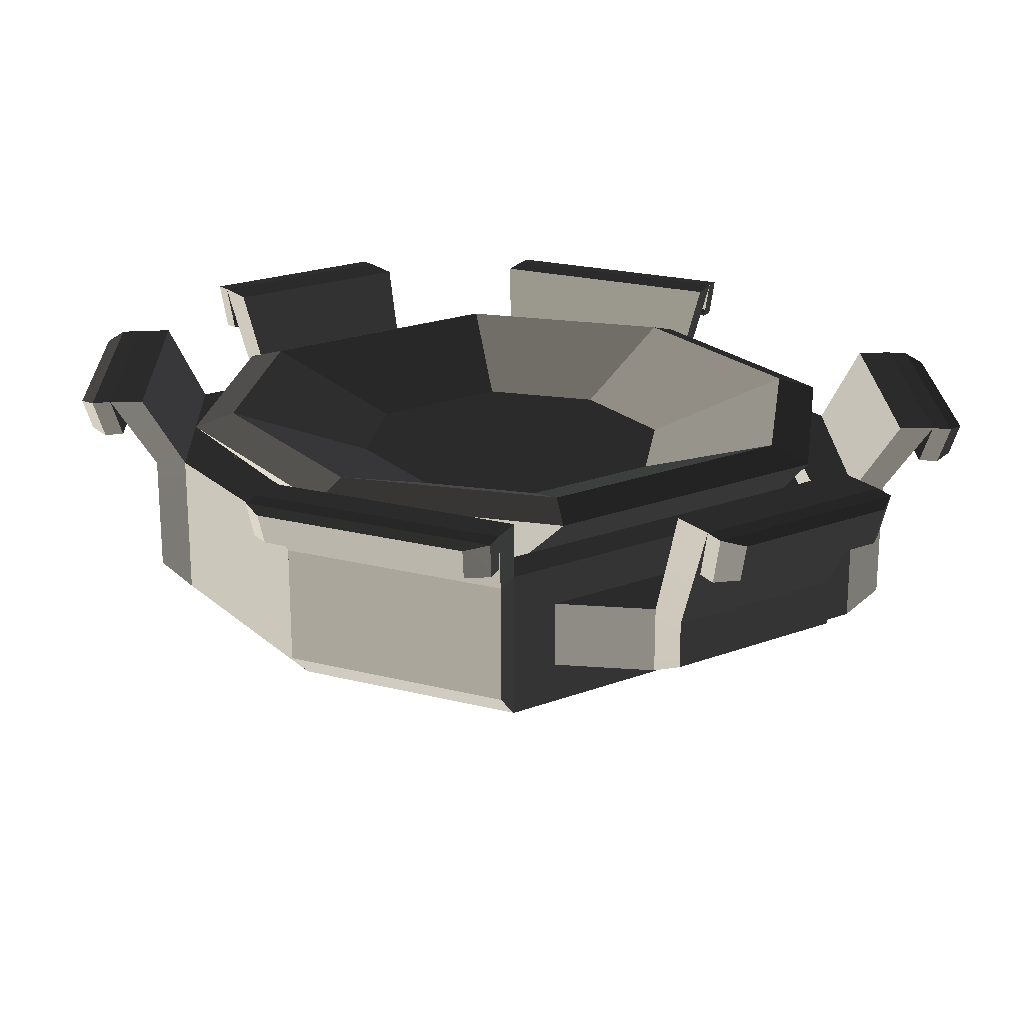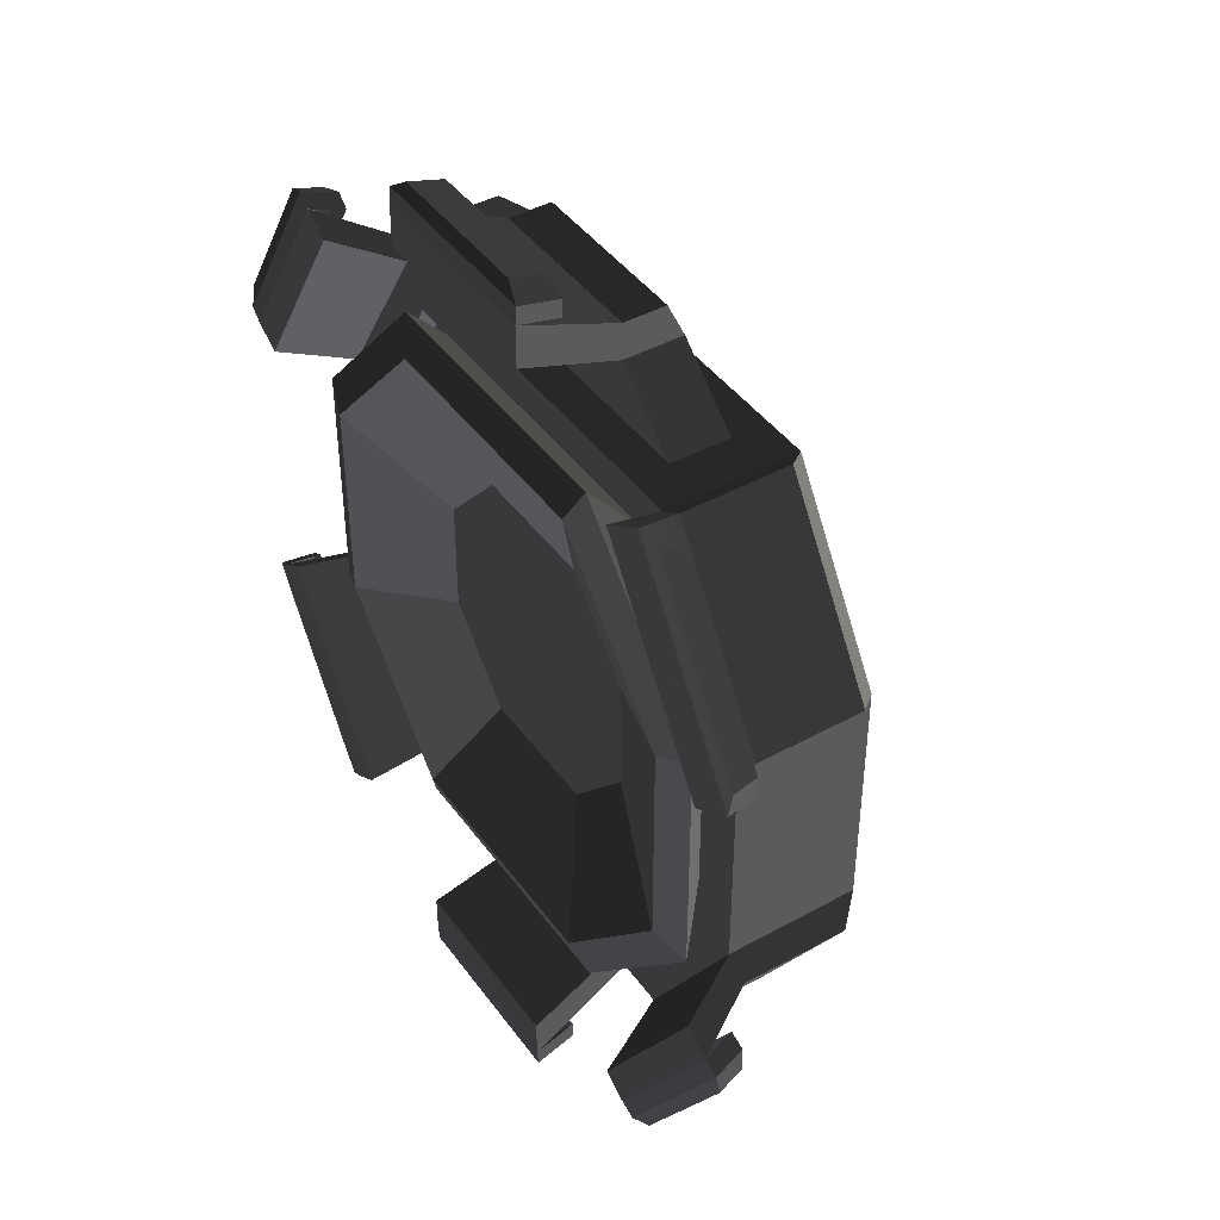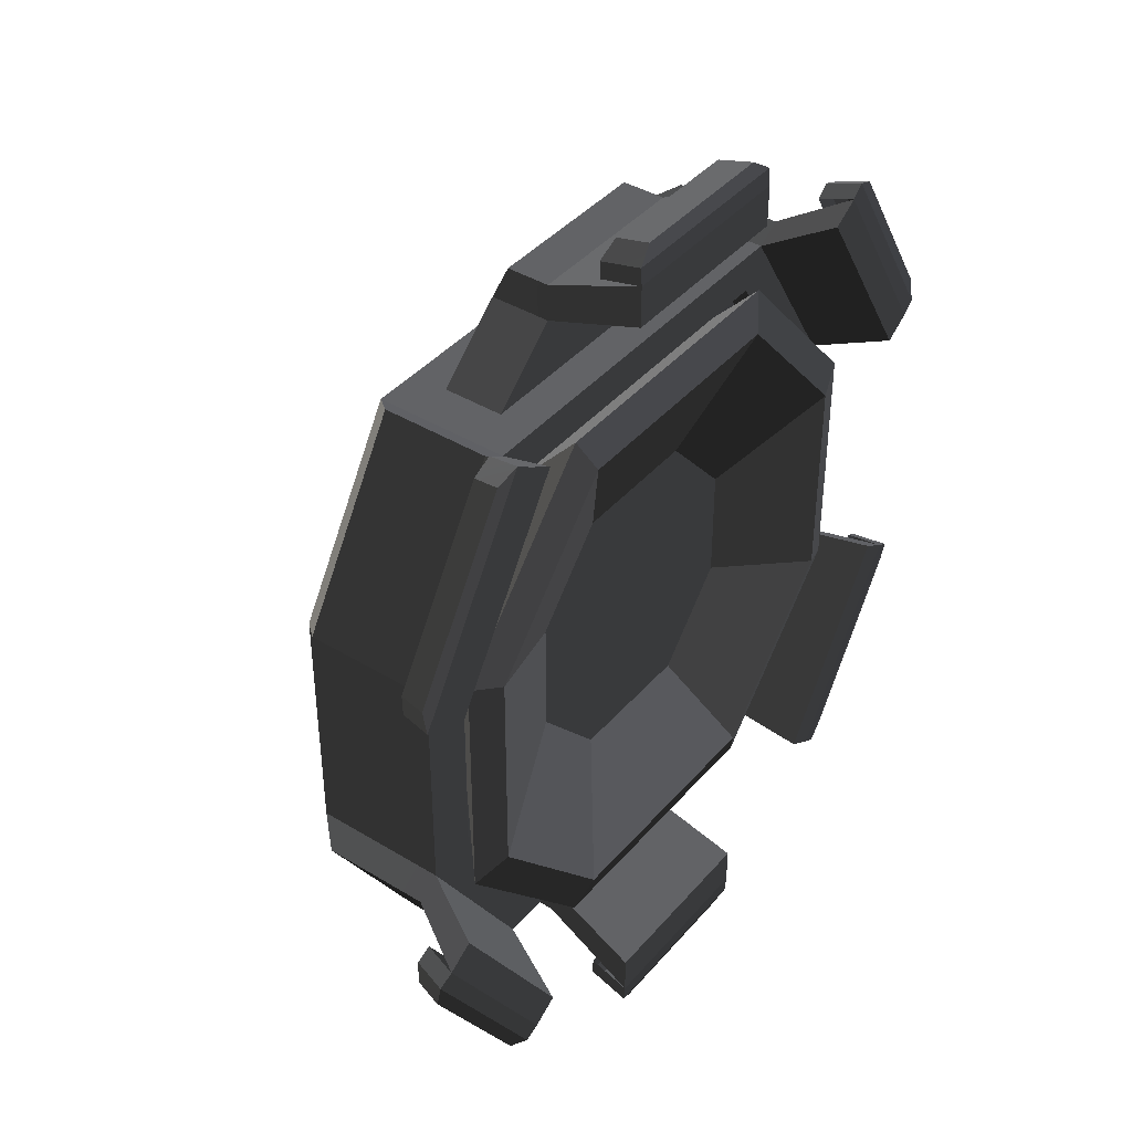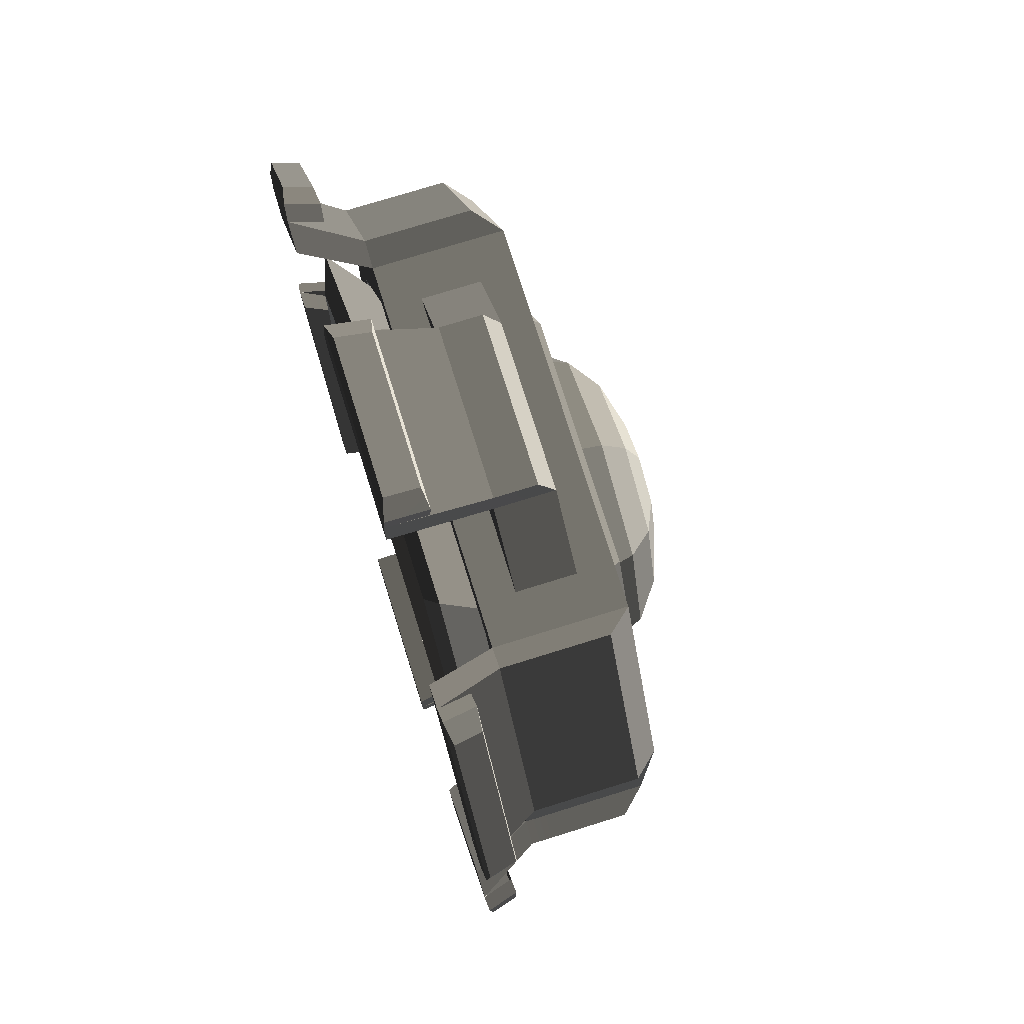
<metadata>
{"format":"obj","ext":"obj","renderer":"f3d","projection":"perspective","resolution":1024,"background":"white","views":[{"elev":21.6,"azim":-33.6,"up":"+Y"},{"elev":43.0,"azim":-123.2,"up":"+Z"},{"elev":40.8,"azim":126.6,"up":"+Z"},{"elev":74.8,"azim":-107.3,"up":"+Z"}]}
</metadata>
<code>
v -1.297 -0.2572 0.5466
v -0 -0.2572 0.009374
v -1.297 -0.2572 -0.5278
v 0.8671 -0.2572 -1.288
v 1.297 -0.2572 -0.5278
v -1.118 -0.2611 1.708
v -0.8665 -0.1996 1.708
v 0.8665 -0.1996 1.708
v 1.118 -0.2611 1.708
v 1.118 -0.2611 -1.69
v 0.8665 -0.1996 -1.69
v -0.8665 -0.1996 -1.69
v -1.118 -0.2611 -1.69
v -1.118 -0.406 1.708
v -1.251 -0.2611 1.792
v 1.251 -0.2611 1.792
v 1.118 -0.406 1.708
v 1.118 -0.406 -1.69
v 1.251 -0.2611 -1.774
v -1.251 -0.2611 -1.774
v -1.118 -0.406 -1.69
v -1.753 -0.2611 0.695
v -1.887 -0.2611 0.7789
v -1.753 -0.406 0.695
v 1.753 -0.406 0.695
v 1.887 -0.2611 0.7789
v 1.753 -0.2611 0.695
v 1.753 -0.2611 -0.6762
v 1.887 -0.2611 -0.7602
v 1.753 -0.406 -0.6762
v -1.753 -0.406 -0.6762
v -1.887 -0.2611 -0.7602
v -1.753 -0.2611 -0.6762
v -1.106 -0.5099 0.4673
v 1e-06 -0.5099 0.009375
v -1.106 -0.5099 -0.4486
v 0.7392 -0.5099 -1.096
v 1.106 -0.5099 -0.4486
v 1e-06 -0.9448 0.009375
v -0.2562 -0.9088 0.2655
v 0 -0.9088 0.3716
v 0 -0.9088 -0.3529
v -0.2562 -0.9088 -0.2468
v -0.7876 0.3437 -0.3169
v 1e-06 0.3437 0.009375
v -0.7876 0.3437 0.3356
v -0.377 0.3437 -0.7782
v -0.377 0.3437 0.797
v 0.7876 0.3437 0.3356
v 0.7876 0.3437 -0.3169
v 0.8671 -0.2572 1.306
v 1.297 -0.2572 0.5466
v -0.8671 -0.2572 1.306
v -0.8671 -0.2572 -1.288
v -1.753 0.2027 0.695
v -1.753 0.2027 -0.6762
v -1.753 0.3475 0.695
v -1.753 0.3475 -0.6762
v -1.484 0.2027 0.624
v -1.484 0.3475 0.624
v -1.484 0.3475 -0.6053
v -1.484 0.2027 -0.6053
v -0.9921 0.3475 1.493
v -1.118 0.3475 1.708
v 0.9921 0.3475 1.493
v 1.118 0.3475 1.708
v 1.484 0.3475 0.624
v 1.753 0.3475 0.695
v 1.484 0.3475 -0.6053
v 1.753 0.3475 -0.6762
v 0.9921 0.3475 -1.474
v 1.118 0.3475 -1.69
v -0.9921 0.3475 -1.474
v -1.118 0.3475 -1.69
v -1.484 -0.2611 -0.6053
v -1.484 -0.406 -0.6053
v -1.484 -0.406 0.624
v -1.484 -0.2611 0.624
v -0.9921 0.2027 1.493
v -0.9921 -0.406 1.493
v -0.9921 -0.2611 1.493
v -1.118 0.2027 1.708
v 1.118 0.2027 1.708
v -0.8665 0.1411 1.708
v 0.8665 0.1411 1.708
v 0.9921 0.2027 1.493
v 0.9921 -0.406 1.493
v 0.9921 -0.2611 1.493
v 1.484 0.2027 0.624
v 1.484 -0.406 0.624
v 1.484 -0.2611 0.624
v 1.753 0.2027 0.695
v 1.753 0.2027 -0.6762
v 1.484 0.2027 -0.6053
v 1.484 -0.406 -0.6053
v 1.484 -0.2611 -0.6053
v 0.9921 0.2027 -1.474
v 0.9921 -0.406 -1.474
v 0.9921 -0.2611 -1.474
v 1.118 0.2027 -1.69
v -1.118 0.2027 -1.69
v 0.8665 0.1411 -1.69
v -0.8665 0.1411 -1.69
v -0.9921 0.2027 -1.474
v -0.9921 -0.406 -1.474
v -0.9921 -0.2611 -1.474
v -1.297 0.1987 -0.5278
v -1.297 0.1987 0.5466
v -0.8671 0.1987 1.306
v 0.8671 0.1987 1.306
v 1.297 0.1987 0.5466
v 1.297 0.1987 -0.5278
v 0.8671 0.1987 -1.288
v -0.8671 0.1987 -1.288
v -1.251 0.2027 1.792
v -1.887 0.2027 0.7789
v -1.251 0.3475 1.792
v -1.887 0.3475 0.7789
v 1.887 0.2027 0.7789
v 1.251 0.2027 1.792
v 1.887 0.3475 0.7789
v 1.251 0.3475 1.792
v 1.251 0.2027 -1.774
v 1.887 0.2027 -0.7602
v 1.251 0.3475 -1.774
v 1.887 0.3475 -0.7602
v -1.887 0.2027 -0.7602
v -1.251 0.2027 -1.774
v -1.887 0.3475 -0.7602
v -1.251 0.3475 -1.774
v -1.673 0.5433 -0.6834
v -1.673 0.5433 0.7022
v -0.8006 0.5433 1.682
v 0.8006 0.5433 1.682
v 1.673 0.5433 0.7022
v 1.673 0.5433 -0.6834
v 0.8006 0.5433 -1.663
v -0.8006 0.5433 -1.663
v -1.476 0.6118 -0.6022
v -1.476 0.6118 0.6209
v -0.7067 0.6118 1.486
v 0.7068 0.6118 1.486
v 1.476 0.6118 0.6209
v 1.476 0.6118 -0.6022
v 0.7068 0.6118 -1.467
v -0.7067 0.6118 -1.467
v 0.377 0.3437 0.797
v 0.377 0.3437 -0.7782
v 0.4835 0.1411 2.046
v -0.4835 0.1411 2.046
v 0.4835 -0.1996 2.046
v -0.4835 -0.1996 2.046
v -0.4835 0.1411 -2.027
v 0.4835 0.1411 -2.027
v -0.4835 -0.1996 -2.027
v 0.4835 -0.1996 -2.027
v 0.4835 -0.09956 2.254
v 0.4835 0.1411 2.254
v 0.5395 0.7269 2.282
v 0.5395 0.7269 2.514
v -0.4835 -0.09956 2.254
v -0.4835 0.1411 2.254
v -0.5395 0.7269 2.514
v -0.5395 0.7269 2.282
v -0.4835 -0.09956 -2.235
v -0.4835 0.1411 -2.235
v -0.5395 0.7269 -2.263
v -0.5395 0.7269 -2.495
v 0.4835 -0.09956 -2.235
v 0.4835 0.1411 -2.235
v 0.5395 0.7269 -2.495
v 0.5395 0.7269 -2.263
v -2.106 0.7263 0.8682
v -1.396 0.7263 1.999
v -1.957 0.7263 0.7745
v -1.247 0.7263 1.905
v 1.396 0.7263 1.999
v 2.106 0.7263 0.8682
v 1.247 0.7263 1.905
v 1.957 0.7263 0.7745
v 2.106 0.7263 -0.8494
v 1.396 0.7263 -1.98
v 1.957 0.7263 -0.7557
v 1.247 0.7263 -1.887
v -1.396 0.7263 -1.98
v -2.106 0.7263 -0.8494
v -1.247 0.7263 -1.887
v -1.957 0.7263 -0.7557
v -0.7392 -0.5099 1.115
v 0.7392 -0.5099 1.115
v 1.106 -0.5099 0.4673
v -0.7392 -0.5099 -1.096
v -0.3623 -0.9088 0.009374
v 0.2562 -0.9088 0.2655
v 0.3623 -0.9088 0.009375
v 0.2562 -0.9088 -0.2468
v -0.6694 -0.8062 0.009374
v -0.4733 -0.8062 0.4827
v 1e-06 -0.8062 0.6787
v 0.4733 -0.8062 0.4827
v 0.6694 -0.8062 0.009375
v 0.4733 -0.8062 -0.4639
v 1e-06 -0.8062 -0.66
v -0.4733 -0.8062 -0.4639
v -0.8746 -0.6527 0.009374
v -0.6184 -0.6527 0.6278
v 1e-06 -0.6527 0.8839
v 0.6184 -0.6527 0.6278
v 0.8746 -0.6527 0.009375
v 0.6184 -0.6527 -0.609
v 1e-06 -0.6527 -0.8652
v -0.6184 -0.6527 -0.609
v -0.9466 -0.4716 0.009375
v -0.6694 -0.4716 0.6787
v -1e-06 -0.4716 0.956
v 0.6694 -0.4716 0.6787
v 0.9466 -0.4716 0.009374
v 0.6694 -0.4716 -0.66
v -1e-06 -0.4716 -0.9372
v -0.6694 -0.4716 -0.66
v -2.189 0.7189 0.9204
v -2.135 0.5276 0.898
v -2.051 0.5351 0.8459
v -1.48 0.7189 2.051
v -1.36 0.5351 1.947
v -1.443 0.5276 2
v -0.5395 0.7203 2.612
v -0.5255 0.4773 2.547
v -0.5255 0.4839 2.449
v 0.5395 0.7203 2.612
v 0.5255 0.4839 2.449
v 0.5255 0.4773 2.547
v 1.48 0.7189 2.051
v 1.443 0.5276 2
v 1.36 0.5351 1.947
v 2.189 0.7189 0.9204
v 2.051 0.5351 0.8459
v 2.135 0.5276 0.898
v 2.189 0.7189 -0.9016
v 2.135 0.5276 -0.8793
v 2.051 0.5351 -0.8271
v 1.48 0.7189 -2.032
v 1.36 0.5351 -1.929
v 1.443 0.5276 -1.981
v 0.5395 0.7203 -2.594
v 0.5255 0.4773 -2.529
v 0.5255 0.4839 -2.43
v -0.5395 0.7203 -2.594
v -0.5255 0.4839 -2.43
v -0.5255 0.4773 -2.529
v -1.48 0.7189 -2.032
v -1.443 0.5276 -1.981
v -1.36 0.5351 -1.929
v -2.189 0.7189 -0.9016
v -2.051 0.5351 -0.8271
v -2.135 0.5276 -0.8793
v -1.569 0.5373 1.955
v -2.149 0.5374 1.032
v -2.194 0.6973 1.052
v -1.601 0.6972 1.996
v 0.4254 0.4955 2.632
v -0.4254 0.4955 2.632
v -0.4355 0.6919 2.685
v 0.4355 0.6919 2.685
v 2.149 0.5374 1.032
v 1.569 0.5373 1.955
v 1.601 0.6972 1.996
v 2.194 0.6973 1.052
v 1.569 0.5373 -1.937
v 2.149 0.5374 -1.014
v 2.194 0.6973 -1.034
v 1.601 0.6972 -1.977
v -0.4254 0.4955 -2.614
v 0.4254 0.4955 -2.614
v 0.4355 0.6919 -2.666
v -0.4355 0.6919 -2.666
v -2.149 0.5374 -1.014
v -1.569 0.5373 -1.937
v -1.601 0.6972 -1.977
v -2.194 0.6973 -1.034
f 3 2 1
f 5 2 4
f 8 7 6
f 9 8 6
f 12 11 10
f 13 12 10
f 6 15 14
f 17 16 9
f 10 19 18
f 21 20 13
f 24 23 22
f 27 26 25
f 30 29 28
f 33 32 31
f 36 35 34
f 38 35 37
f 41 40 39
f 43 42 39
f 46 45 44
f 44 45 47
f 48 45 46
f 50 45 49
f 52 51 2
f 2 5 52
f 53 1 2
f 2 51 53
f 54 4 2
f 2 3 54
f 33 22 55
f 55 56 33
f 56 55 57
f 57 58 56
f 61 60 59
f 59 62 61
f 60 61 58
f 58 57 60
f 63 60 57
f 57 64 63
f 65 63 64
f 64 66 65
f 67 65 66
f 66 68 67
f 69 67 68
f 68 70 69
f 71 69 70
f 70 72 71
f 73 71 72
f 72 74 73
f 61 73 74
f 74 58 61
f 31 24 22
f 22 33 31
f 77 76 75
f 75 78 77
f 60 63 79
f 79 59 60
f 80 77 78
f 78 81 80
f 66 64 82
f 82 83 66
f 83 82 84
f 84 85 83
f 7 84 82
f 82 6 7
f 9 83 85
f 85 8 9
f 9 6 14
f 14 17 9
f 63 65 86
f 86 79 63
f 87 80 81
f 81 88 87
f 65 67 89
f 89 86 65
f 90 87 88
f 88 91 90
f 70 68 92
f 92 93 70
f 93 92 27
f 27 28 93
f 28 27 25
f 25 30 28
f 67 69 94
f 94 89 67
f 95 90 91
f 91 96 95
f 69 71 97
f 97 94 69
f 98 95 96
f 96 99 98
f 74 72 100
f 100 101 74
f 101 100 102
f 102 103 101
f 11 102 100
f 100 10 11
f 13 101 103
f 103 12 13
f 13 10 18
f 18 21 13
f 71 73 104
f 104 97 71
f 105 98 99
f 99 106 105
f 73 61 62
f 62 104 73
f 76 105 106
f 106 75 76
f 108 107 62
f 62 59 108
f 109 108 59
f 59 79 109
f 110 109 79
f 79 86 110
f 111 110 86
f 86 89 111
f 112 111 89
f 89 94 112
f 113 112 94
f 94 97 113
f 114 113 97
f 97 104 114
f 107 114 104
f 104 62 107
f 23 15 115
f 115 116 23
f 116 115 117
f 117 118 116
f 16 26 119
f 119 120 16
f 120 119 121
f 121 122 120
f 29 19 123
f 123 124 29
f 124 123 125
f 125 126 124
f 20 32 127
f 127 128 20
f 128 127 129
f 129 130 128
f 82 64 117
f 117 115 82
f 6 82 115
f 115 15 6
f 15 23 24
f 24 14 15
f 120 122 66
f 66 83 120
f 16 120 83
f 83 9 16
f 26 16 17
f 17 25 26
f 100 72 125
f 125 123 100
f 10 100 123
f 123 19 10
f 19 29 30
f 30 18 19
f 128 130 74
f 74 101 128
f 20 128 101
f 101 13 20
f 32 20 21
f 21 31 32
f 132 131 107
f 107 108 132
f 133 132 108
f 108 109 133
f 134 133 109
f 109 110 134
f 135 134 110
f 110 111 135
f 136 135 111
f 111 112 136
f 137 136 112
f 112 113 137
f 138 137 113
f 113 114 138
f 131 138 114
f 114 107 131
f 140 139 131
f 131 132 140
f 141 140 132
f 132 133 141
f 142 141 133
f 133 134 142
f 143 142 134
f 134 135 143
f 144 143 135
f 135 136 144
f 145 144 136
f 136 137 145
f 146 145 137
f 137 138 146
f 139 146 138
f 138 131 139
f 46 44 139
f 139 140 46
f 48 46 140
f 140 141 48
f 147 48 141
f 141 142 147
f 49 147 142
f 142 143 49
f 50 49 143
f 143 144 50
f 148 50 144
f 144 145 148
f 47 148 145
f 145 146 47
f 44 47 146
f 146 139 44
f 150 149 85
f 85 84 150
f 149 151 8
f 8 85 149
f 151 152 7
f 7 8 151
f 152 150 84
f 84 7 152
f 154 153 103
f 103 102 154
f 153 155 12
f 12 103 153
f 155 156 11
f 11 12 155
f 156 154 102
f 102 11 156
f 158 157 151
f 151 149 158
f 158 149 159
f 159 160 158
f 157 161 152
f 152 151 157
f 150 152 161
f 161 162 150
f 150 162 163
f 163 164 150
f 158 162 161
f 161 157 158
f 166 165 155
f 155 153 166
f 166 153 167
f 167 168 166
f 165 169 156
f 156 155 165
f 154 156 169
f 169 170 154
f 154 170 171
f 171 172 154
f 166 170 169
f 169 165 166
f 160 163 162
f 162 158 160
f 164 159 149
f 149 150 164
f 163 160 159
f 159 164 163
f 168 171 170
f 170 166 168
f 172 167 153
f 153 154 172
f 171 168 167
f 167 172 171
f 174 173 118
f 118 117 174
f 173 175 57
f 57 118 173
f 116 118 57
f 57 55 116
f 23 116 55
f 55 22 23
f 175 176 64
f 64 57 175
f 176 174 117
f 117 64 176
f 173 174 176
f 176 175 173
f 178 177 122
f 122 121 178
f 177 179 66
f 66 122 177
f 179 180 68
f 68 66 179
f 180 178 121
f 121 68 180
f 92 68 121
f 121 119 92
f 27 92 119
f 119 26 27
f 177 178 180
f 180 179 177
f 182 181 126
f 126 125 182
f 181 183 70
f 70 126 181
f 124 126 70
f 70 93 124
f 29 124 93
f 93 28 29
f 183 184 72
f 72 70 183
f 184 182 125
f 125 72 184
f 181 182 184
f 184 183 181
f 186 185 130
f 130 129 186
f 185 187 74
f 74 130 185
f 187 188 58
f 58 74 187
f 188 186 129
f 129 58 188
f 56 58 129
f 129 127 56
f 33 56 127
f 127 32 33
f 185 186 188
f 188 187 185
f 36 34 1
f 1 3 36
f 34 189 53
f 53 1 34
f 189 190 51
f 51 53 189
f 190 191 52
f 52 51 190
f 191 38 5
f 5 52 191
f 38 37 4
f 4 5 38
f 37 192 54
f 54 4 37
f 192 36 3
f 3 54 192
f 189 34 35
f 35 190 189
f 37 35 36
f 36 192 37
f 191 190 35
f 35 38 191
f 14 24 77
f 77 80 14
f 76 77 24
f 24 31 76
f 17 14 80
f 80 87 17
f 105 76 31
f 31 21 105
f 25 17 87
f 87 90 25
f 98 105 21
f 21 18 98
f 30 25 90
f 90 95 30
f 95 98 18
f 18 30 95
f 3 1 78
f 78 75 3
f 81 78 1
f 1 53 81
f 54 3 75
f 75 106 54
f 88 81 53
f 53 51 88
f 4 54 106
f 106 99 4
f 91 88 51
f 51 52 91
f 5 4 99
f 99 96 5
f 96 91 52
f 52 5 96
f 39 40 193
f 193 43 39
f 194 41 39
f 39 195 194
f 196 195 39
f 39 42 196
f 198 197 193
f 193 40 198
f 199 198 40
f 40 41 199
f 200 199 41
f 41 194 200
f 201 200 194
f 194 195 201
f 202 201 195
f 195 196 202
f 203 202 196
f 196 42 203
f 204 203 42
f 42 43 204
f 197 204 43
f 43 193 197
f 206 205 197
f 197 198 206
f 207 206 198
f 198 199 207
f 208 207 199
f 199 200 208
f 209 208 200
f 200 201 209
f 210 209 201
f 201 202 210
f 211 210 202
f 202 203 211
f 212 211 203
f 203 204 212
f 205 212 204
f 204 197 205
f 214 213 205
f 205 206 214
f 215 214 206
f 206 207 215
f 216 215 207
f 207 208 216
f 217 216 208
f 208 209 217
f 218 217 209
f 209 210 218
f 219 218 210
f 210 211 219
f 220 219 211
f 211 212 220
f 213 220 212
f 212 205 213
f 222 221 173
f 173 223 222
f 221 224 174
f 174 173 221
f 224 226 225
f 225 174 224
f 226 222 223
f 223 225 226
f 228 227 163
f 163 229 228
f 227 230 160
f 160 163 227
f 230 232 231
f 231 160 230
f 232 228 229
f 229 231 232
f 234 233 177
f 177 235 234
f 233 236 178
f 178 177 233
f 236 238 237
f 237 178 236
f 238 234 235
f 235 237 238
f 240 239 181
f 181 241 240
f 239 242 182
f 182 181 239
f 242 244 243
f 243 182 242
f 244 240 241
f 241 243 244
f 246 245 171
f 171 247 246
f 245 248 168
f 168 171 245
f 248 250 249
f 249 168 248
f 250 246 247
f 247 249 250
f 252 251 185
f 185 253 252
f 251 254 186
f 186 185 251
f 254 256 255
f 255 186 254
f 256 252 253
f 253 255 256
f 259 258 257
f 257 260 259
f 221 222 258
f 258 259 221
f 224 221 259
f 259 260 224
f 226 224 260
f 260 257 226
f 222 226 257
f 257 258 222
f 263 262 261
f 261 264 263
f 227 228 262
f 262 263 227
f 230 227 263
f 263 264 230
f 232 230 264
f 264 261 232
f 228 232 261
f 261 262 228
f 267 266 265
f 265 268 267
f 233 234 266
f 266 267 233
f 236 233 267
f 267 268 236
f 238 236 268
f 268 265 238
f 234 238 265
f 265 266 234
f 271 270 269
f 269 272 271
f 239 240 270
f 270 271 239
f 242 239 271
f 271 272 242
f 244 242 272
f 272 269 244
f 240 244 269
f 269 270 240
f 275 274 273
f 273 276 275
f 245 246 274
f 274 275 245
f 248 245 275
f 275 276 248
f 250 248 276
f 276 273 250
f 246 250 273
f 273 274 246
f 279 278 277
f 277 280 279
f 251 252 278
f 278 279 251
f 254 251 279
f 279 280 254
f 256 254 280
f 280 277 256
f 252 256 277
f 277 278 252
f 148 47 45
f 45 50 148
f 49 45 48
f 48 147 49

</code>
